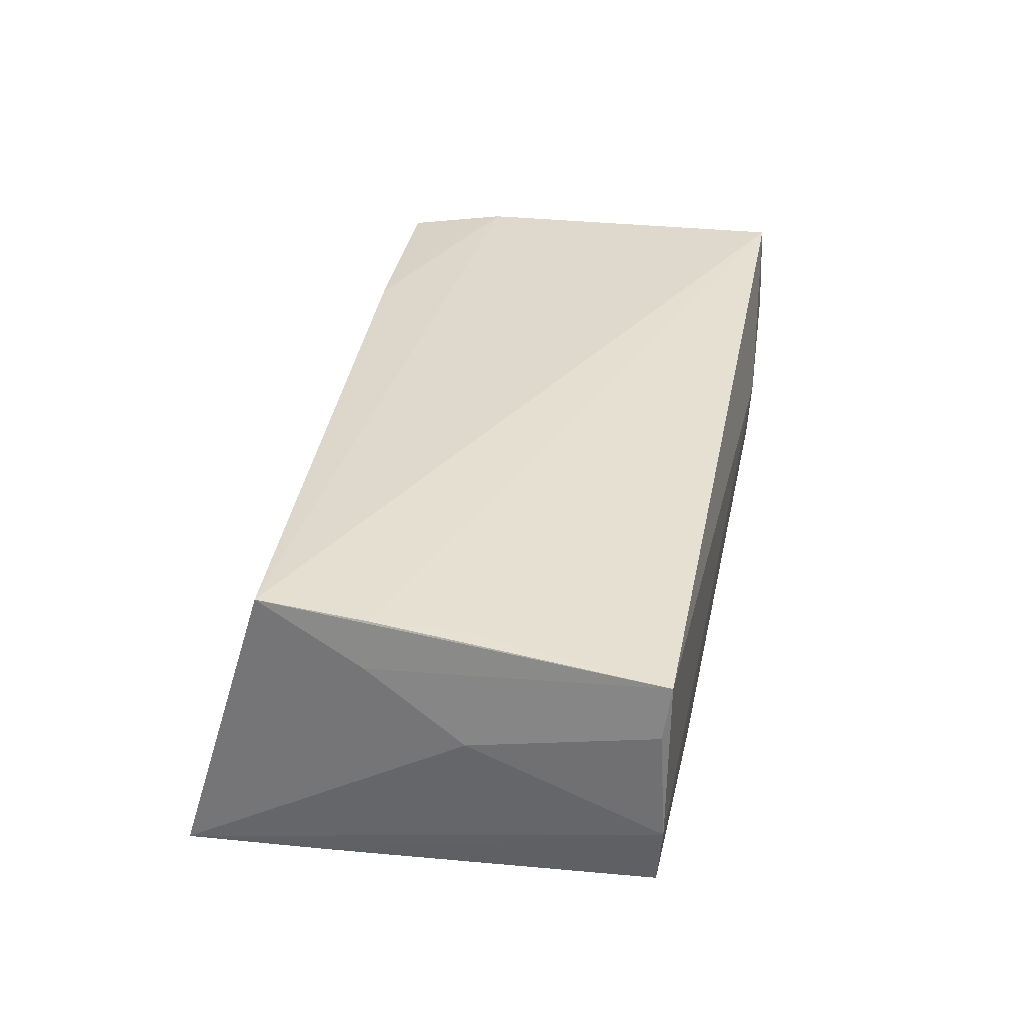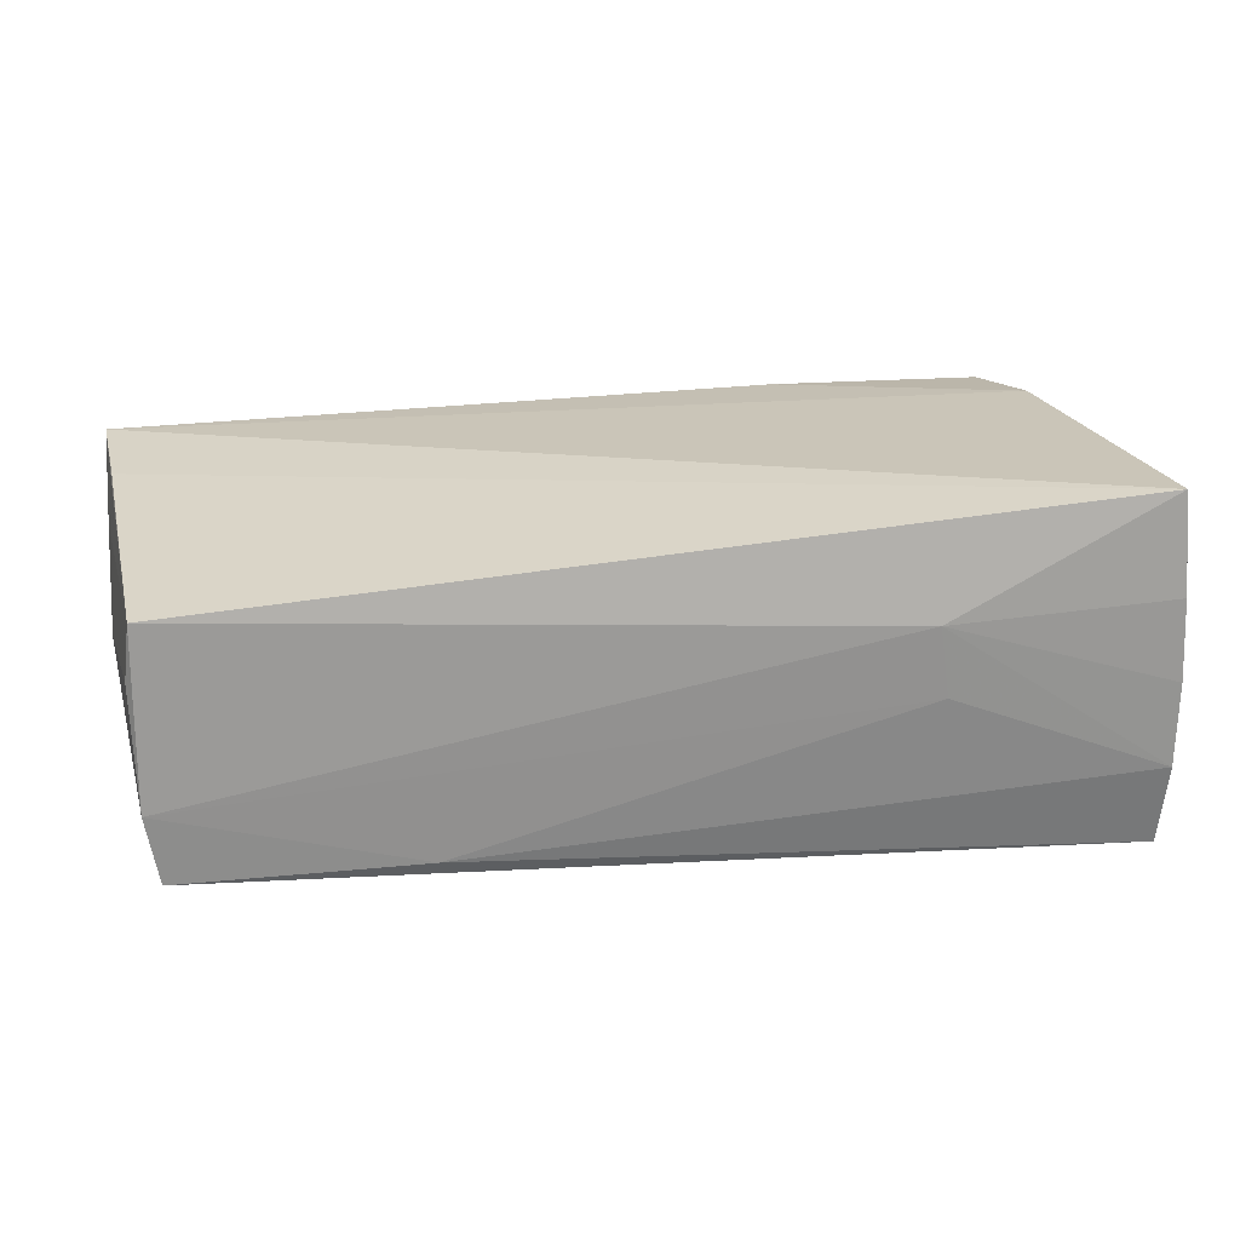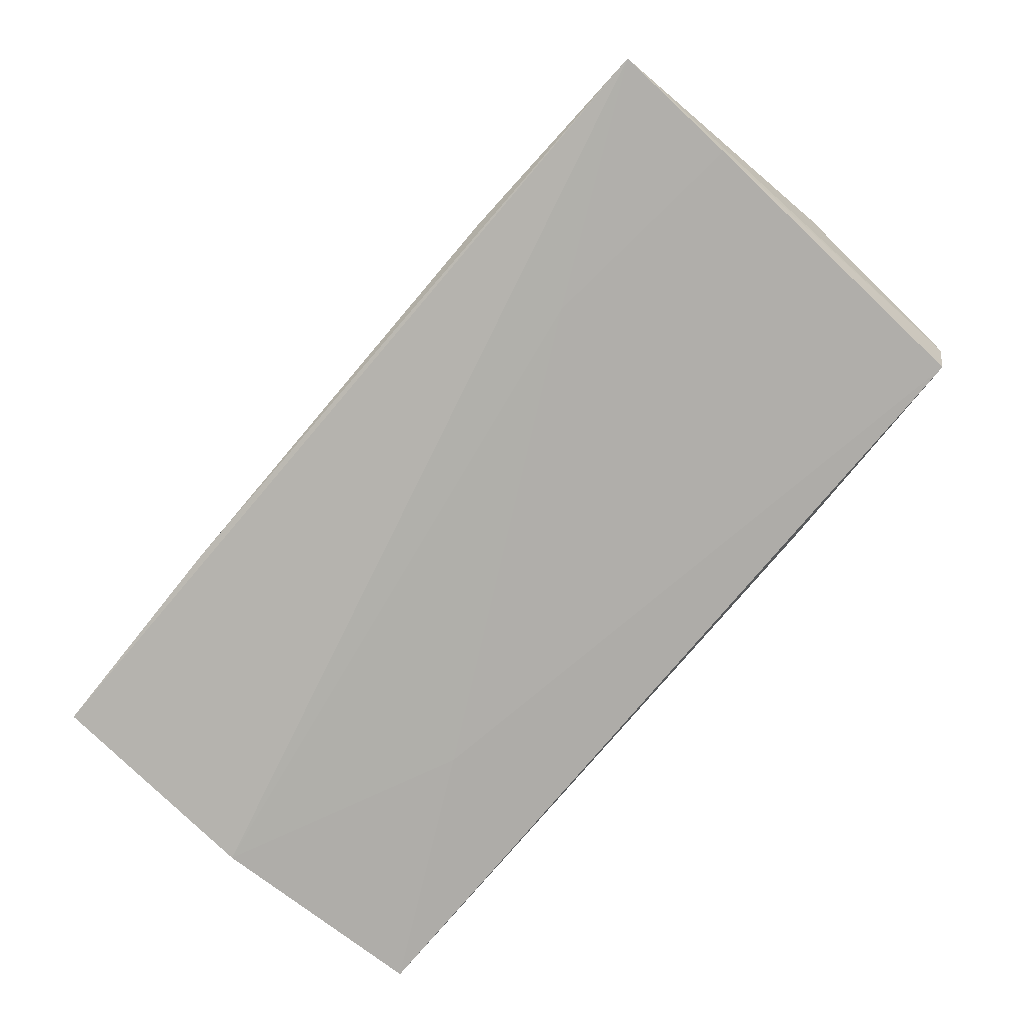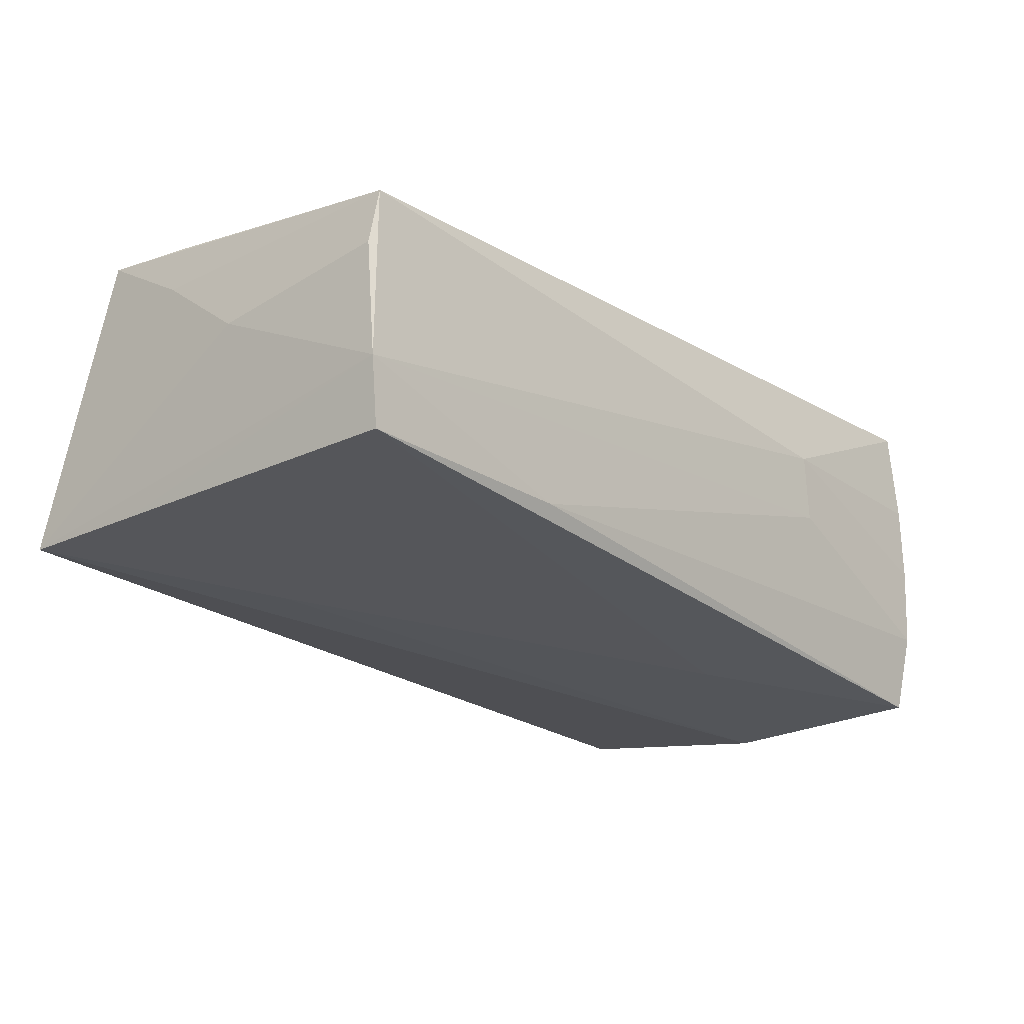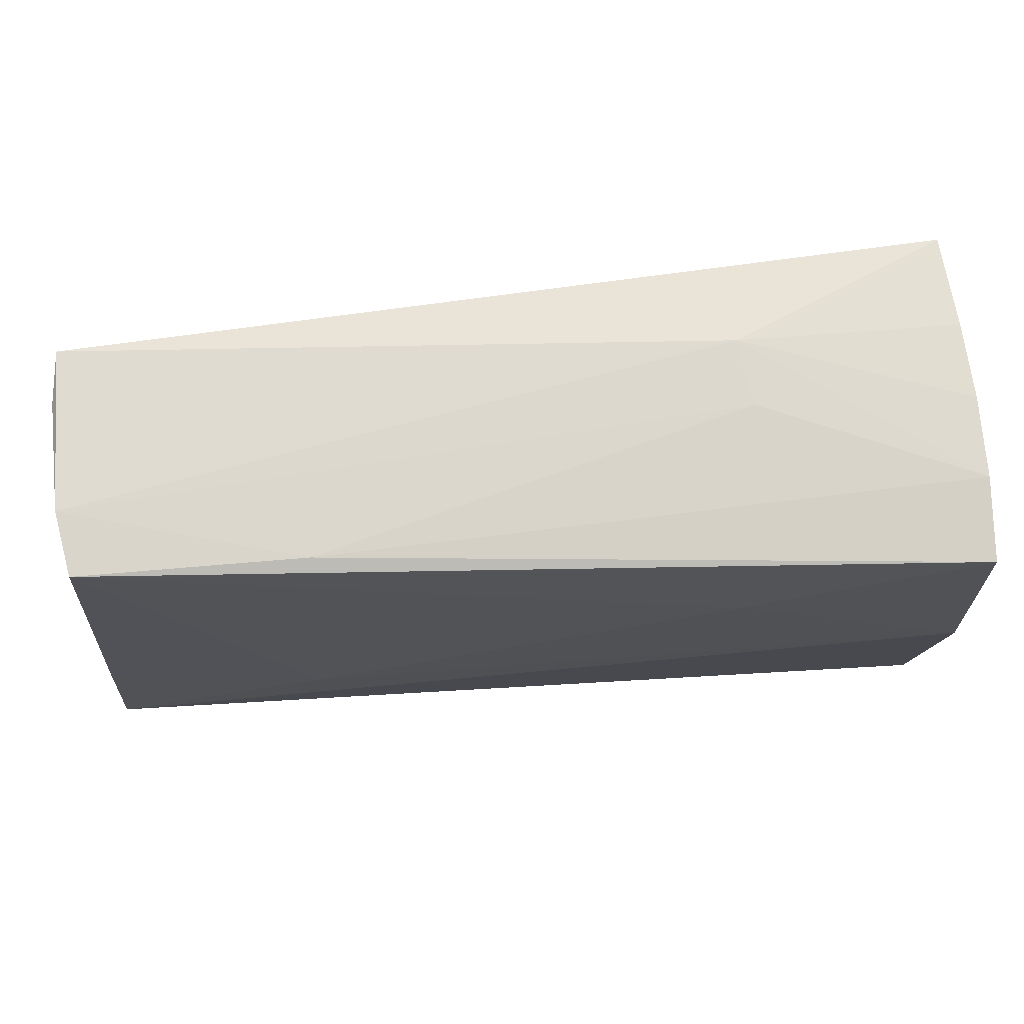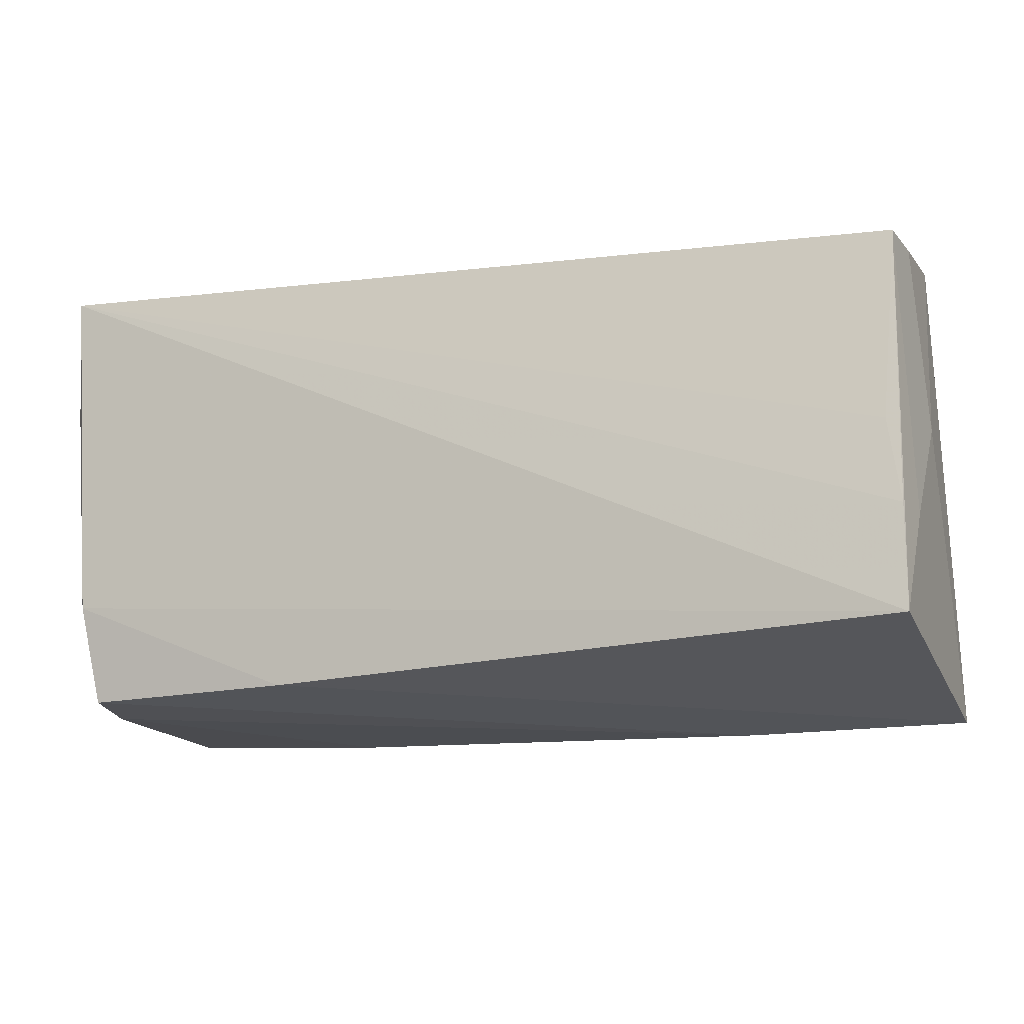
<metadata>
{"format":"obj","ext":"obj","renderer":"f3d","projection":"perspective","resolution":1024,"background":"white","views":[{"elev":32.0,"azim":101.3,"up":"+Z"},{"elev":20.5,"azim":168.5,"up":"+Z"},{"elev":-75.1,"azim":50.4,"up":"+Z"},{"elev":-22.8,"azim":131.8,"up":"+Z"},{"elev":68.9,"azim":175.4,"up":"+Y"},{"elev":-8.9,"azim":21.9,"up":"+Y"}]}
</metadata>
<code>
v 0.05488 0.02639 -0.006941
v 0.05594 -0.005674 0.01794
v -0.05005 0.02644 0.01946
v -0.05122 0.02629 -0.01122
v 0.03032 -0.02936 -0.01379
v 0.05478 0.02656 0.01299
v -0.0242 0.02812 0.007334
v 0.05671 -0.006254 0.01225
v 0.05652 -0.01784 0.01946
v 0.05344 0.0257 -0.01474
v -0.02023 -0.0238 0.01903
v 0.05402 0.004094 0.01656
v 0.02638 0.02613 -0.01474
v -0.02353 0.0109 -0.01965
v -0.04826 -0.01336 0.01946
v -0.02414 -0.0301 -0.01601
v -0.04631 -0.02531 0.0182
v 0.0292 -0.0153 -0.01671
v 0.0554 0.0257 0.006712
v -0.05083 0.02684 0.007896
v 0.05591 -0.01236 -0.01496
v -0.04825 -0.02691 0.009806
v 0.05687 0.004723 0.003685
v 0.05682 -0.02819 -0.01498
v -0.05092 0.02421 -0.02081
v -0.05094 -0.02972 -0.01681
v -0.05176 -0.01724 -0.01719
v -0.05181 -0.002785 -0.02072
v -0.05181 0.01076 -0.009905
v -0.05055 0.01154 0.01804
v -0.05128 0.02671 -0.001468
v -0.02545 0.02763 -0.0007498
f 24 9 11
f 16 22 26
f 28 24 26
f 26 24 16
f 5 22 16
f 16 24 5
f 5 17 22
f 5 24 11
f 11 17 5
f 19 6 23
f 6 19 1
f 1 19 23
f 23 24 1
f 23 6 8
f 8 6 9
f 8 24 23
f 9 24 8
f 3 9 2
f 9 6 2
f 29 25 28
f 28 25 14
f 14 25 10
f 30 26 22
f 12 6 3
f 3 2 12
f 12 2 6
f 18 14 10
f 18 24 28
f 28 14 18
f 3 30 15
f 15 17 11
f 22 17 15
f 15 30 22
f 15 9 3
f 11 9 15
f 26 30 27
f 27 30 29
f 28 26 27
f 27 29 28
f 13 1 10
f 13 32 1
f 10 25 13
f 25 29 4
f 4 13 25
f 32 13 4
f 3 6 7
f 32 4 7
f 6 1 7
f 1 32 7
f 21 18 10
f 24 18 21
f 10 1 21
f 21 1 24
f 3 7 20
f 20 30 3
f 31 7 4
f 31 20 7
f 31 4 29
f 29 30 31
f 30 20 31

</code>
